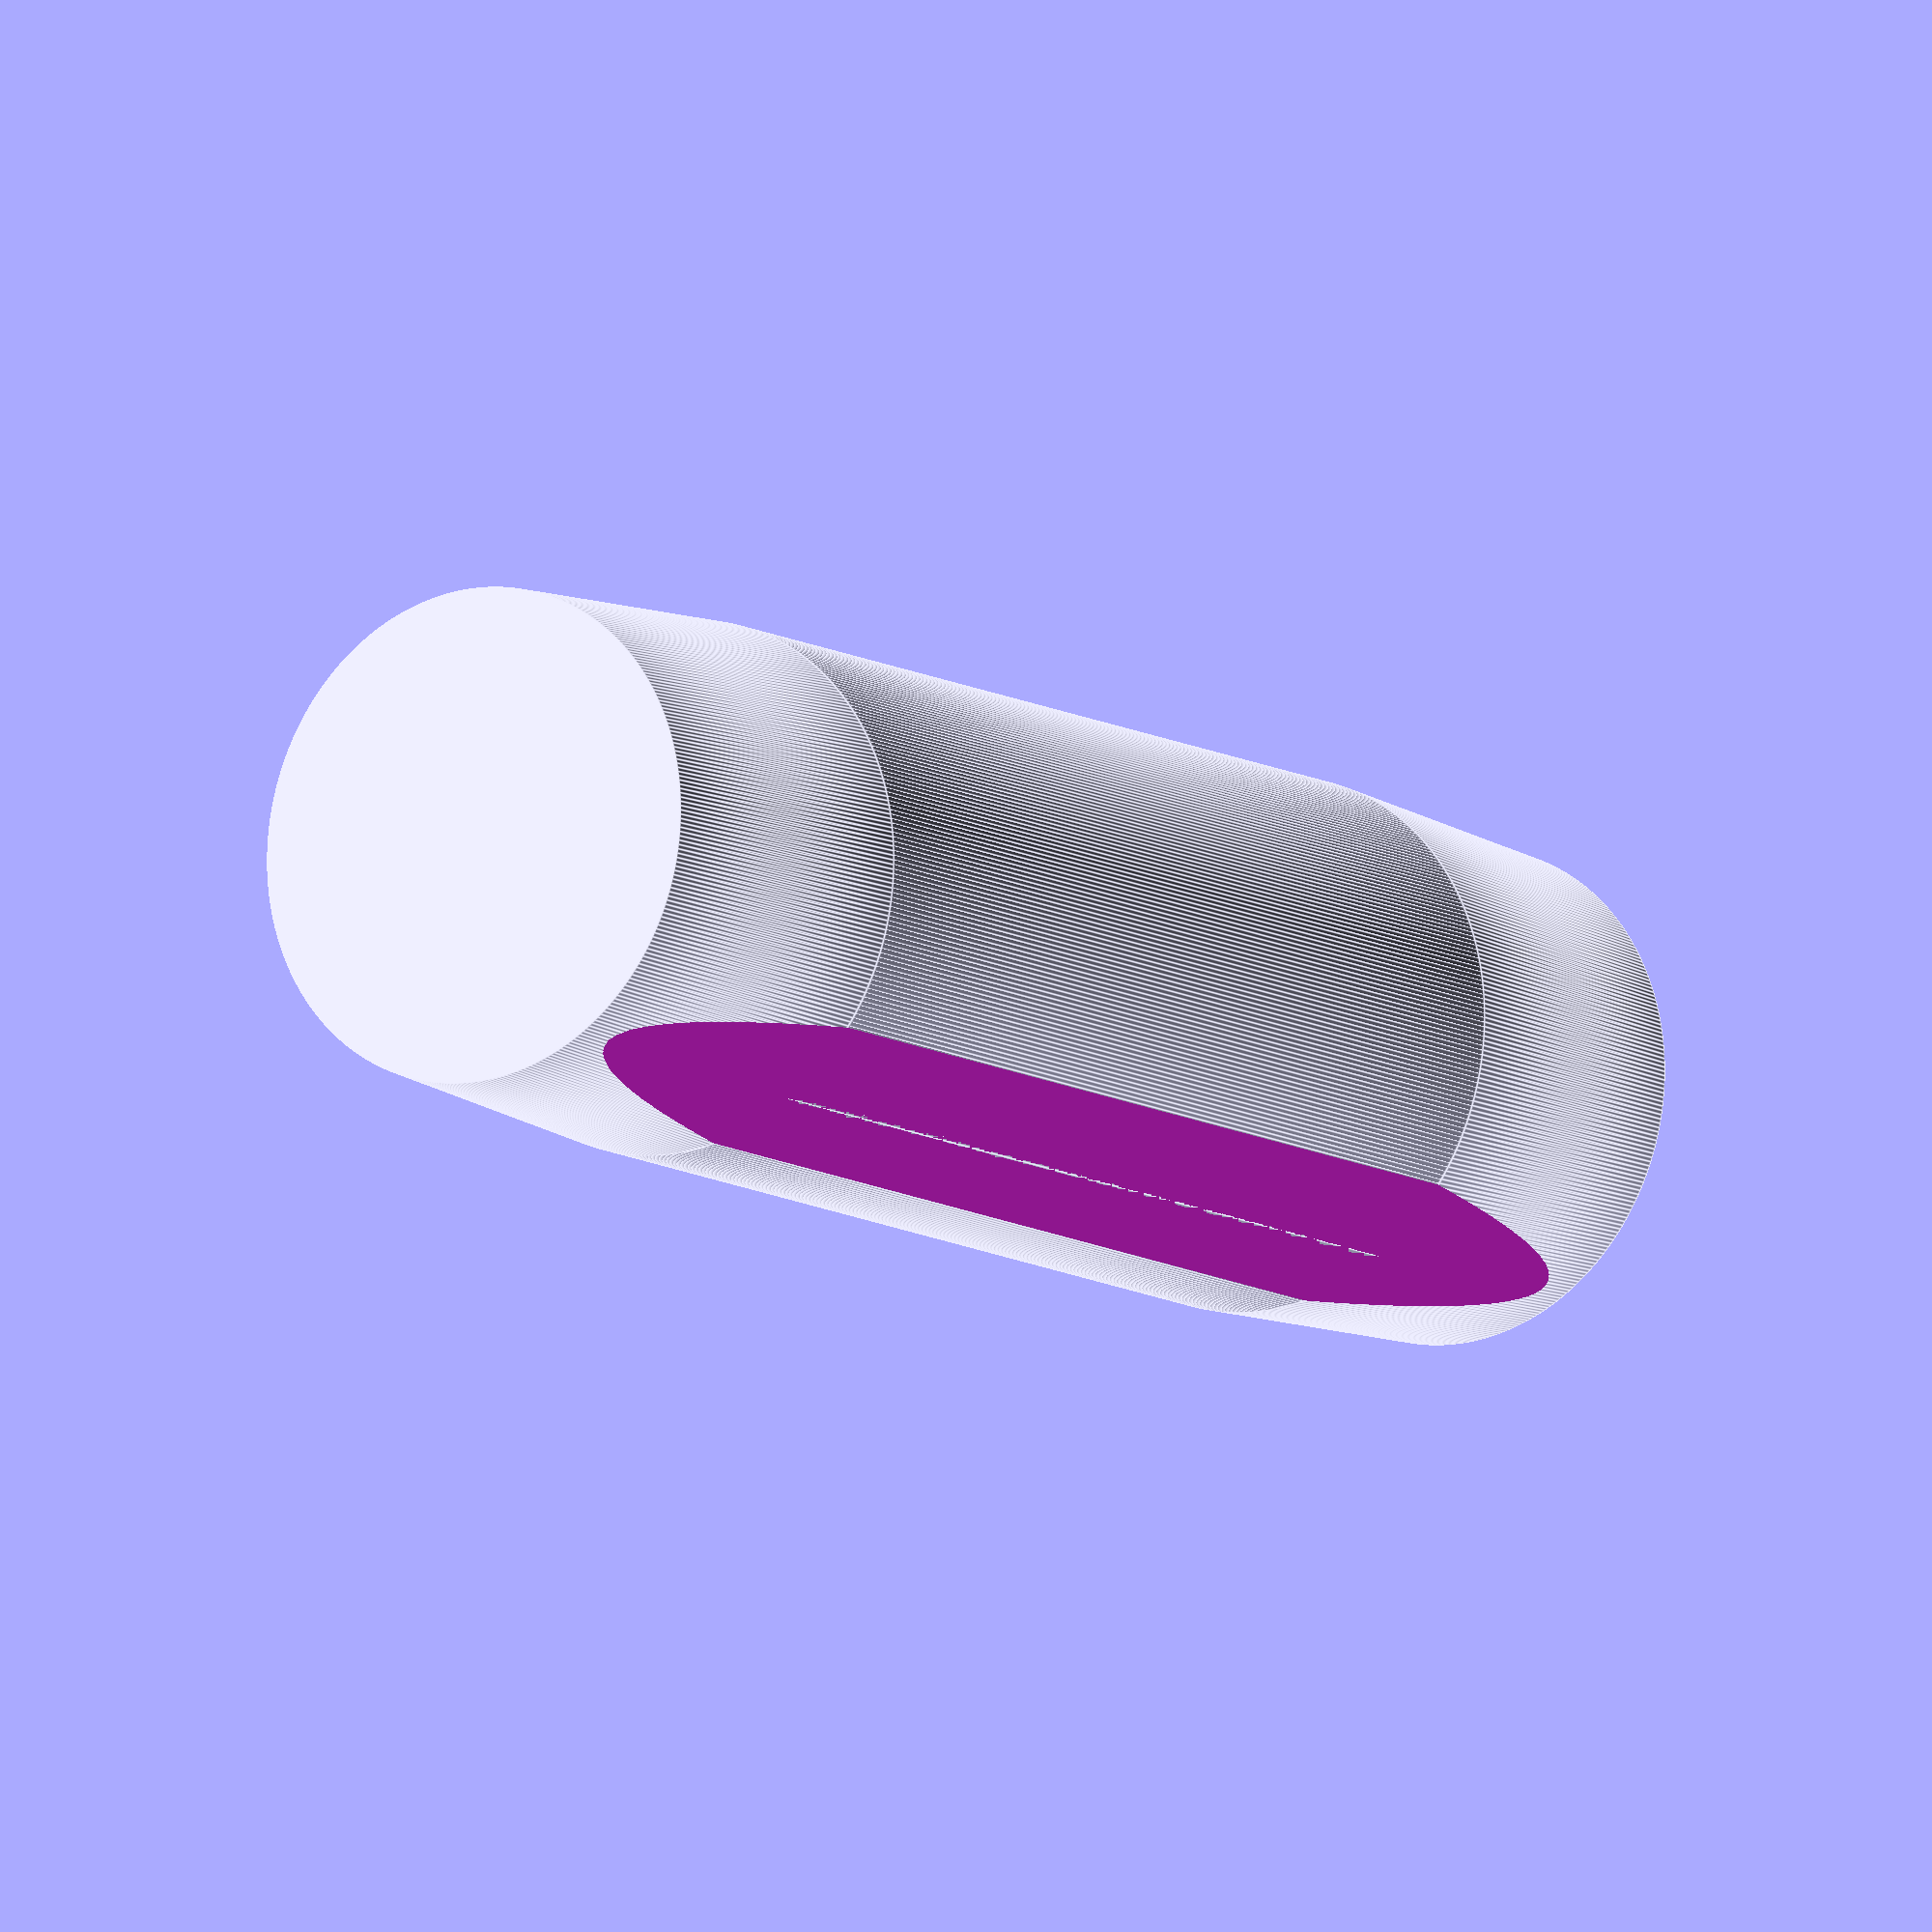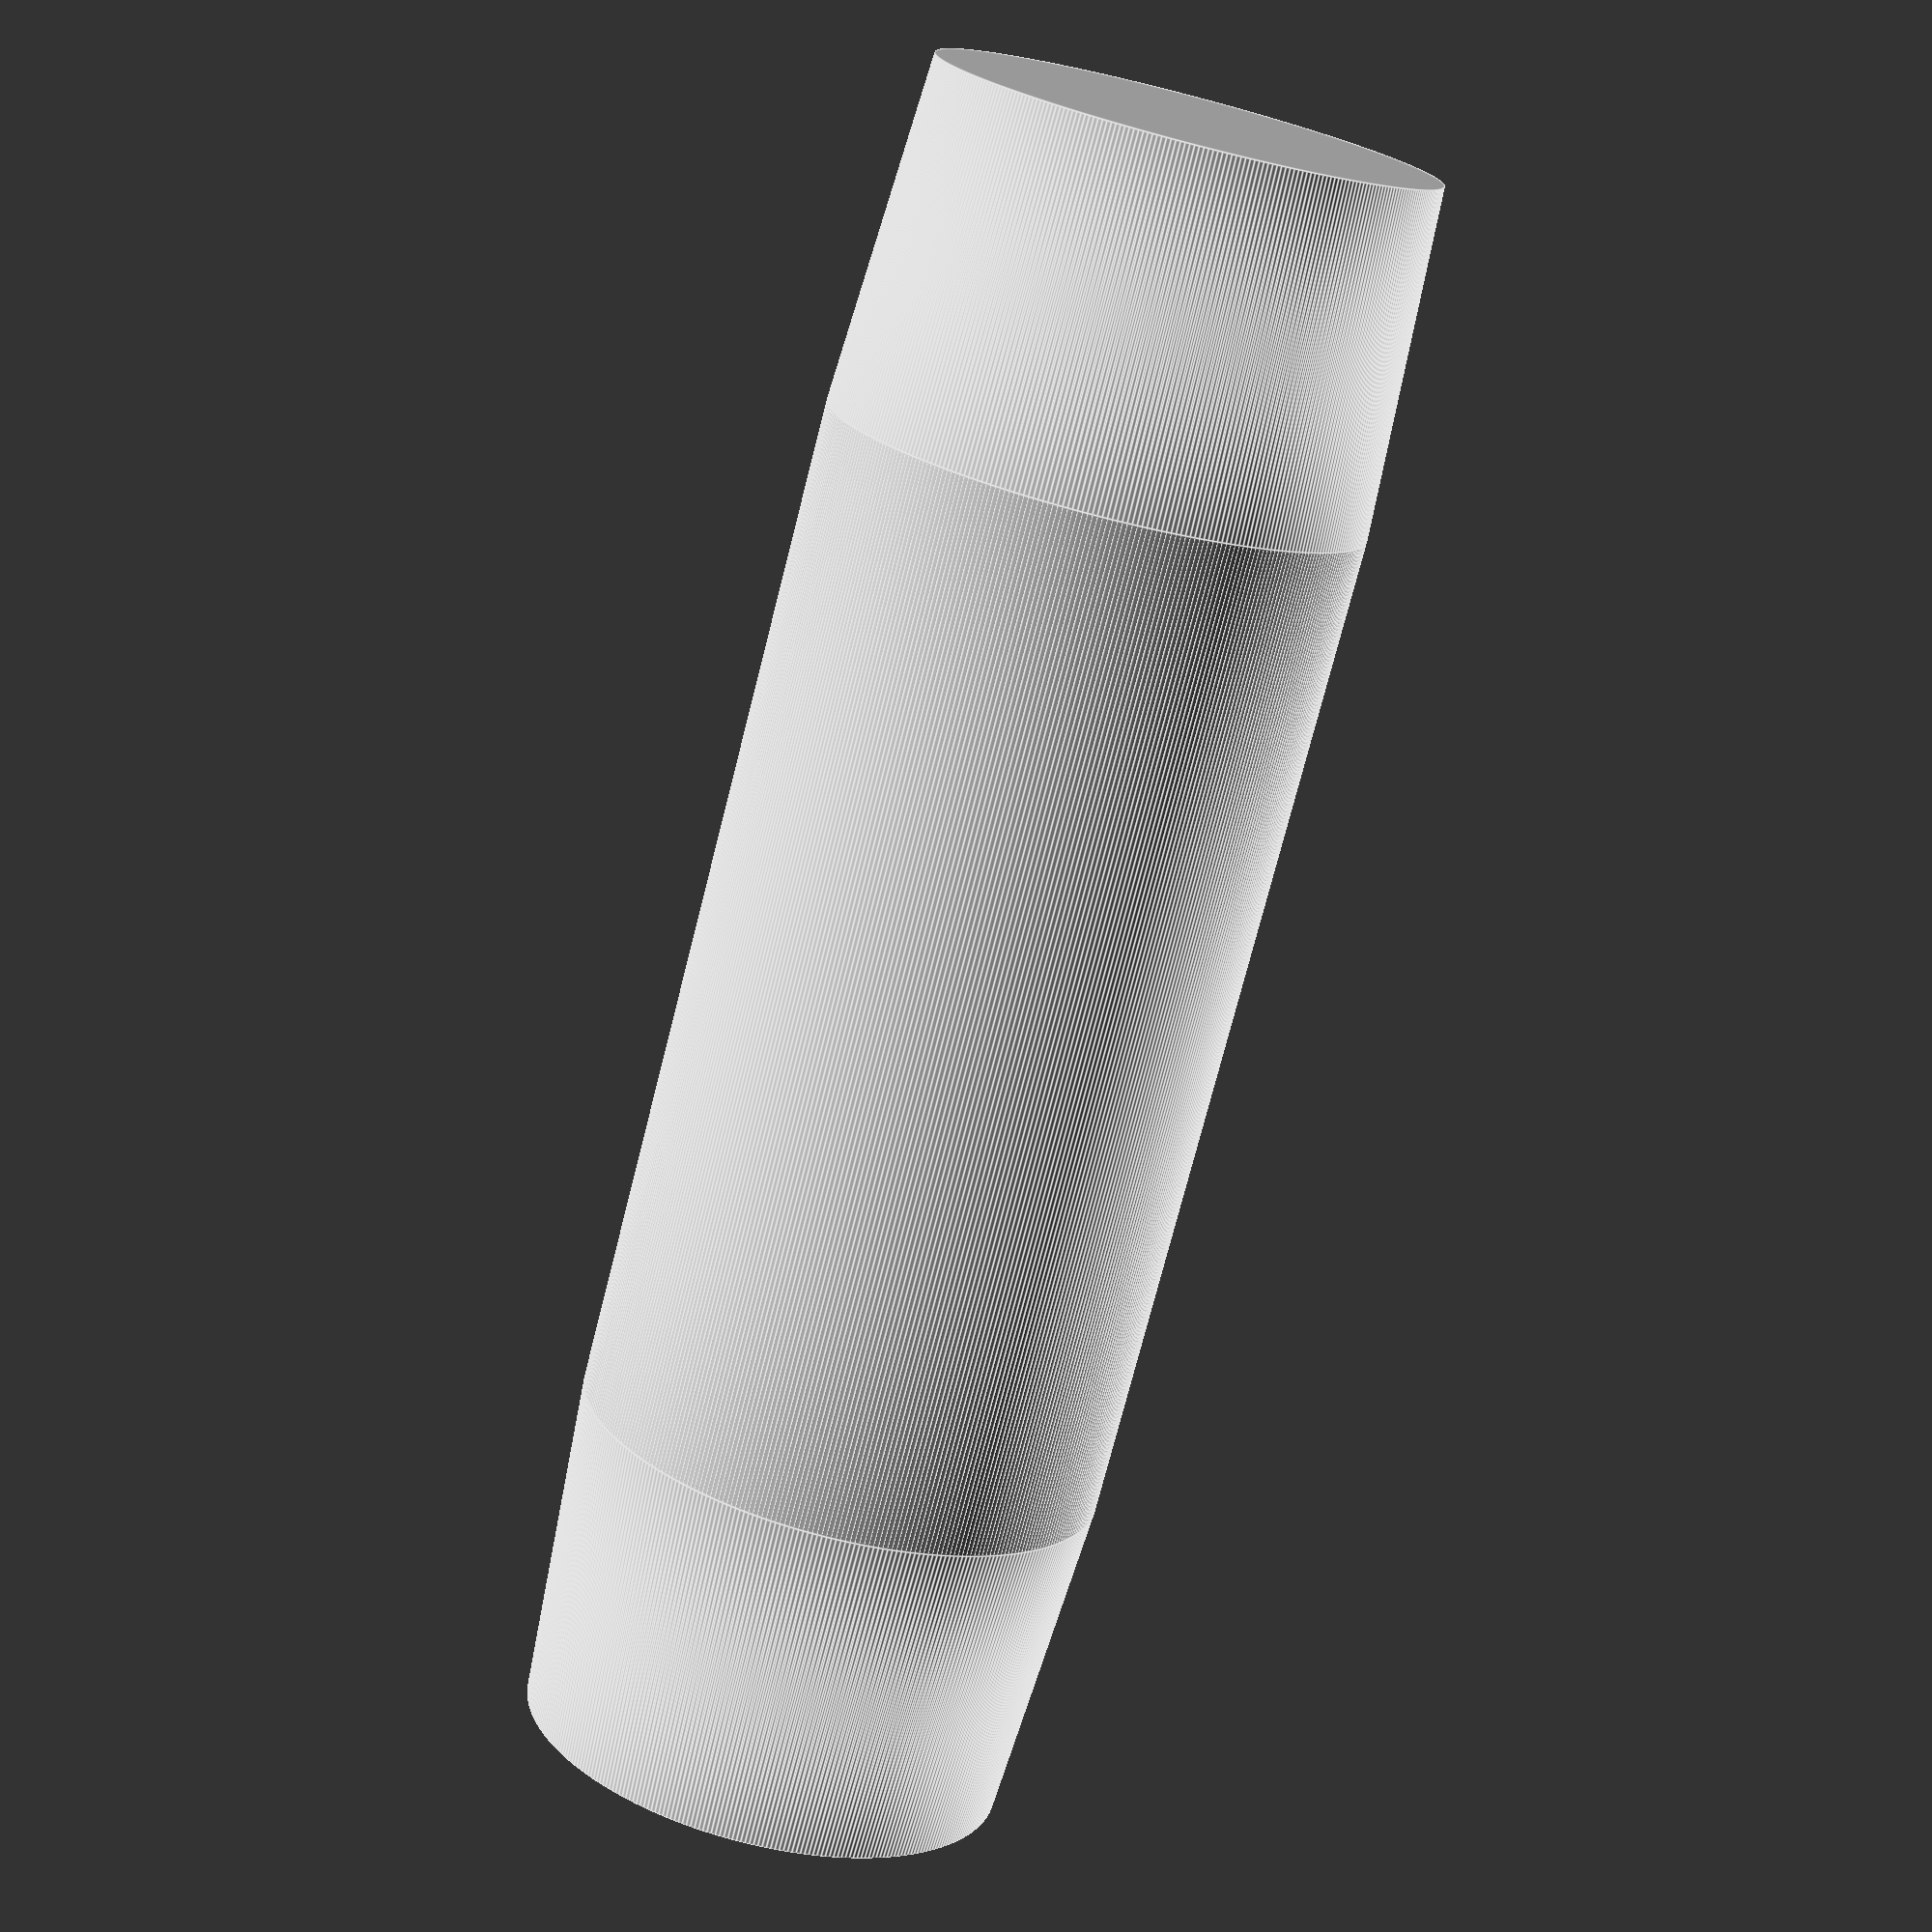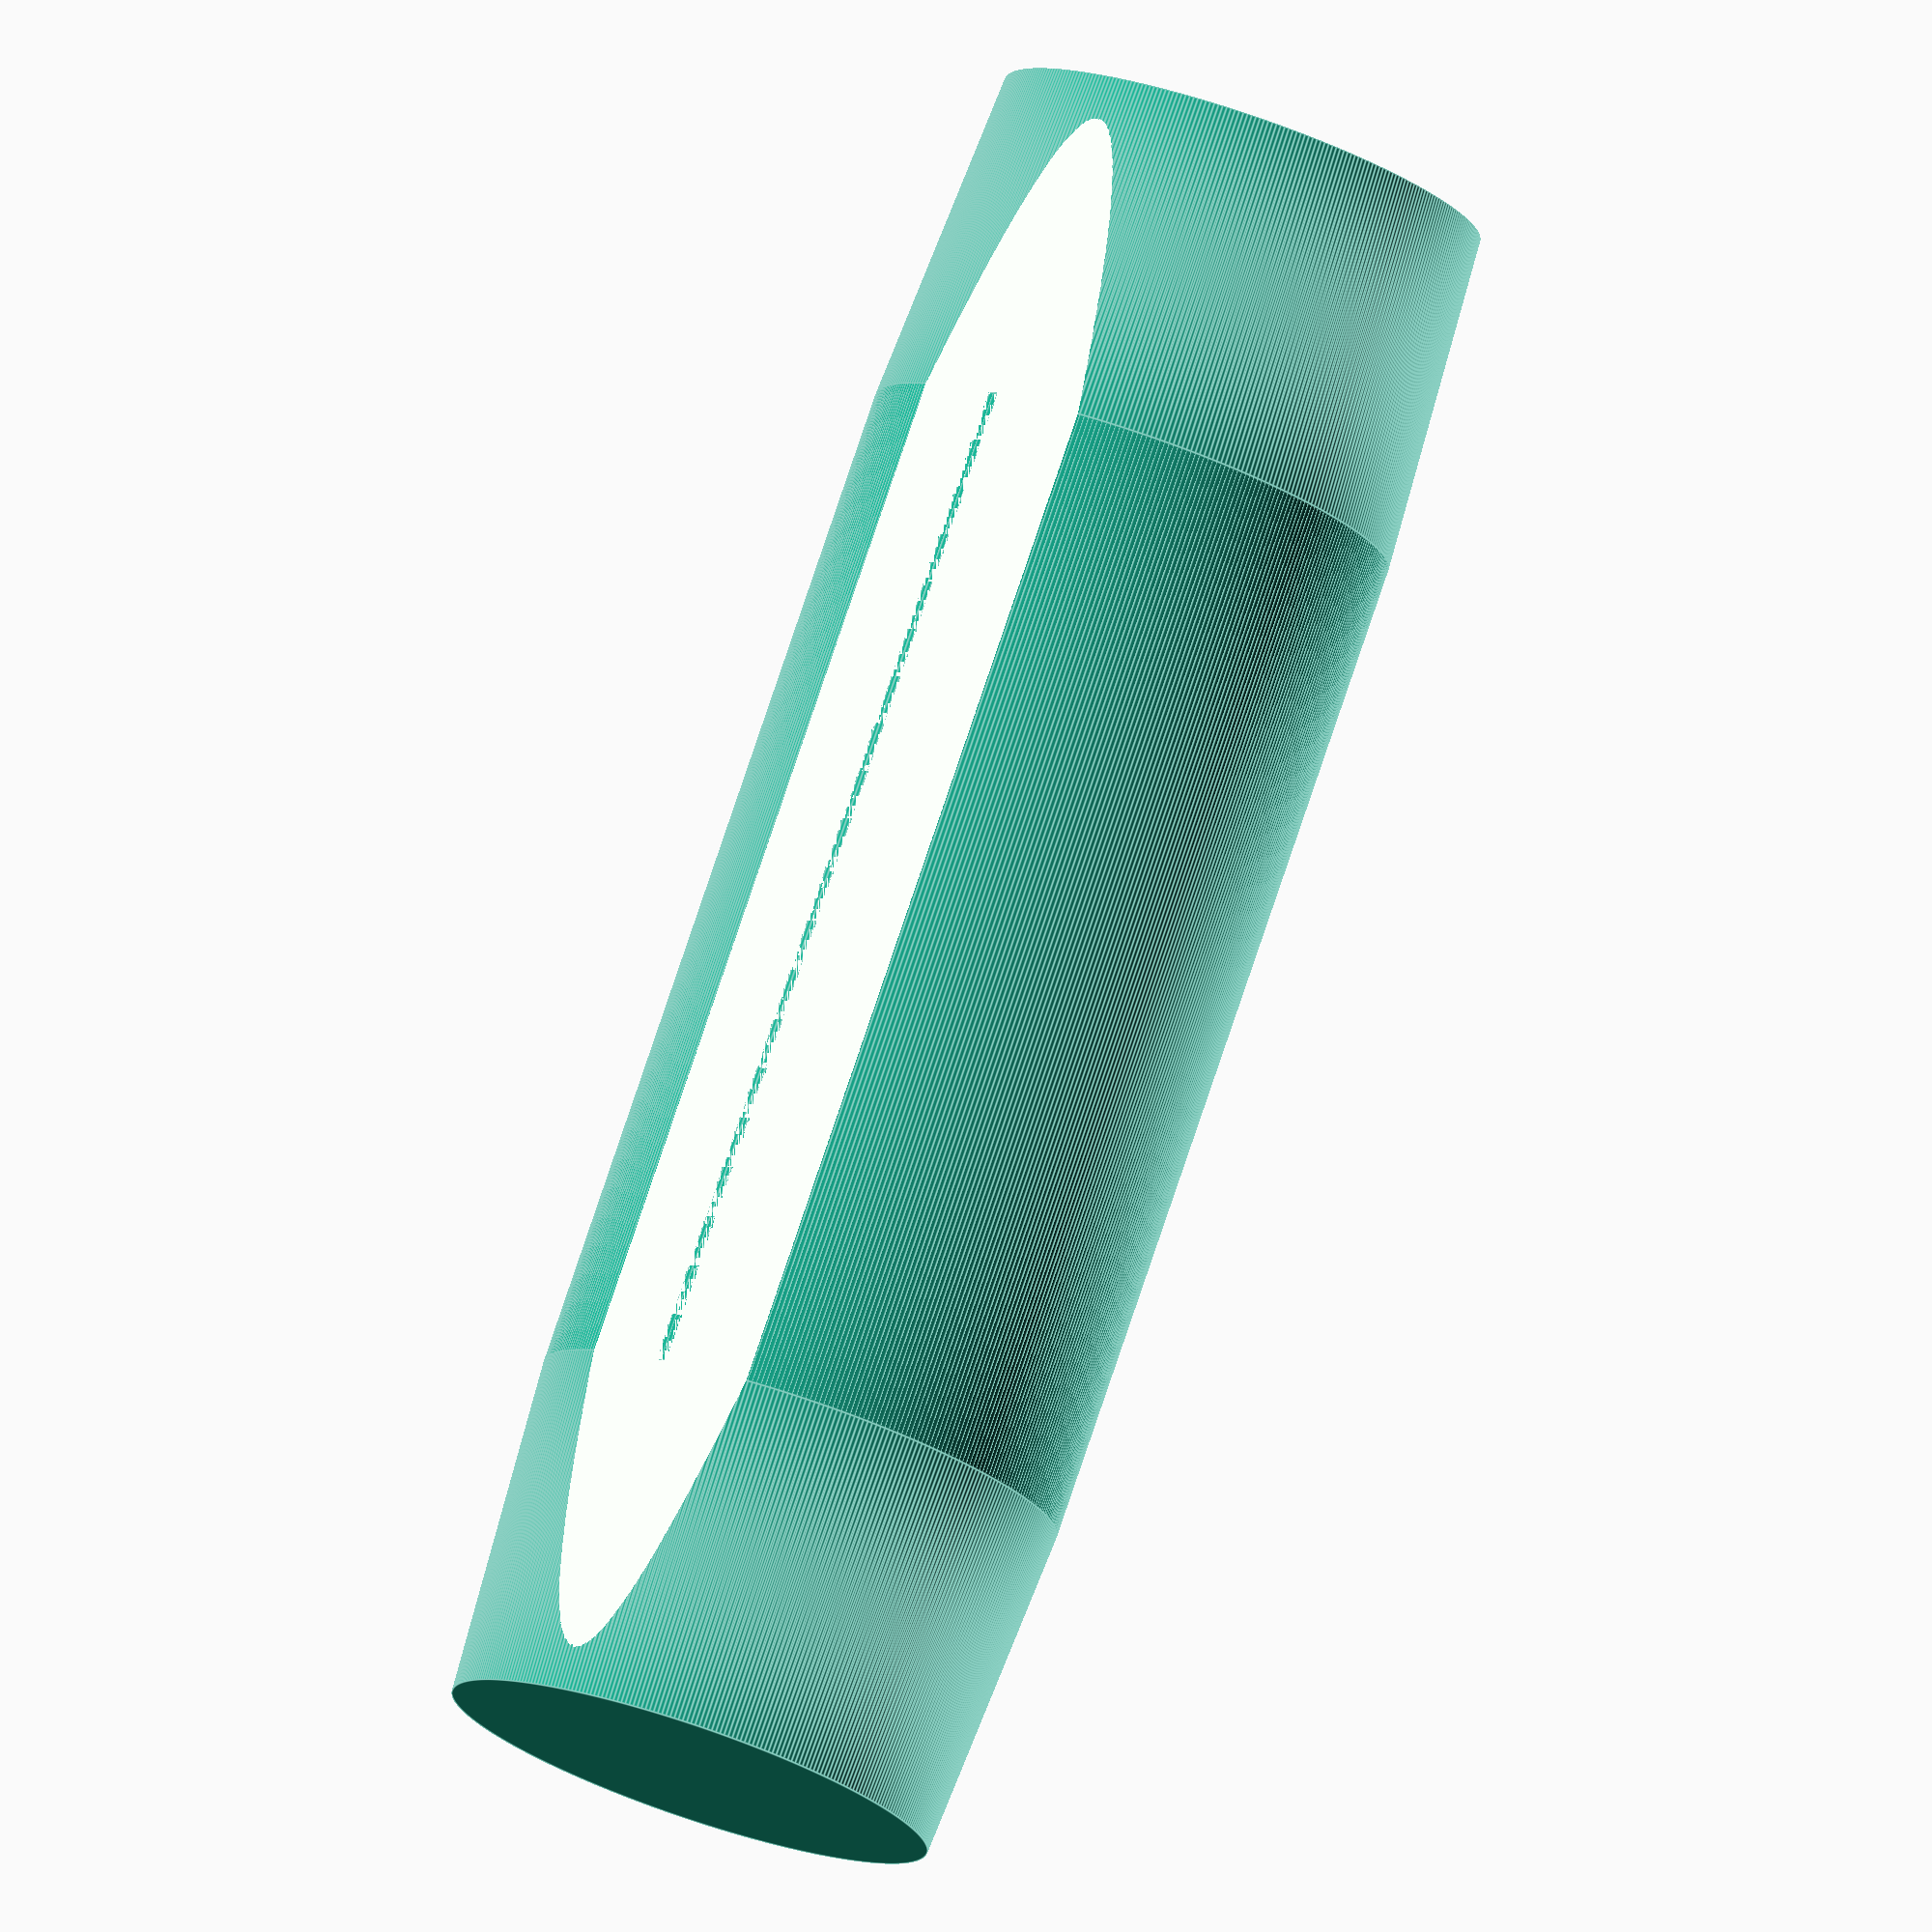
<openscad>
difference() {
    rotate([0, 90, 0]) translate([-(15.65 / 2), 15.5 / 2, 10]) union() {
        cylinder(d = 15.65, h = 30, $fn = 360);
        translate([0, 0, 30]) cylinder(d1 = 15.65, d2 = 14.5, h = 10, $fn = 360);
        translate([0, 0, -10]) cylinder(d2 = 15.65, d1 = 14.5, h = 10, $fn = 360);
    }
    translate([-2.5, 0, 0]) cube([55, 15.65, .5]);
}


</openscad>
<views>
elev=120.0 azim=309.1 roll=25.7 proj=o view=edges
elev=212.6 azim=319.9 roll=108.8 proj=p view=edges
elev=202.7 azim=248.2 roll=329.2 proj=o view=edges
</views>
